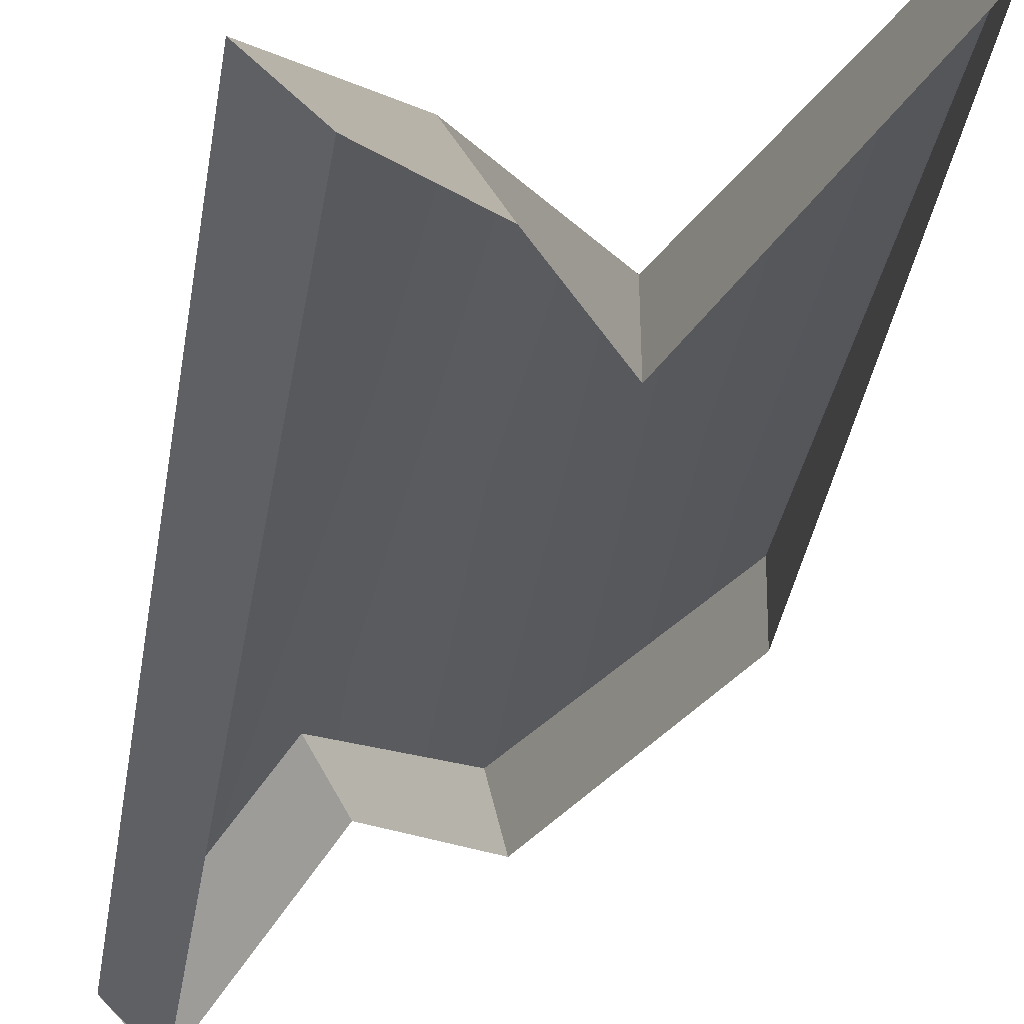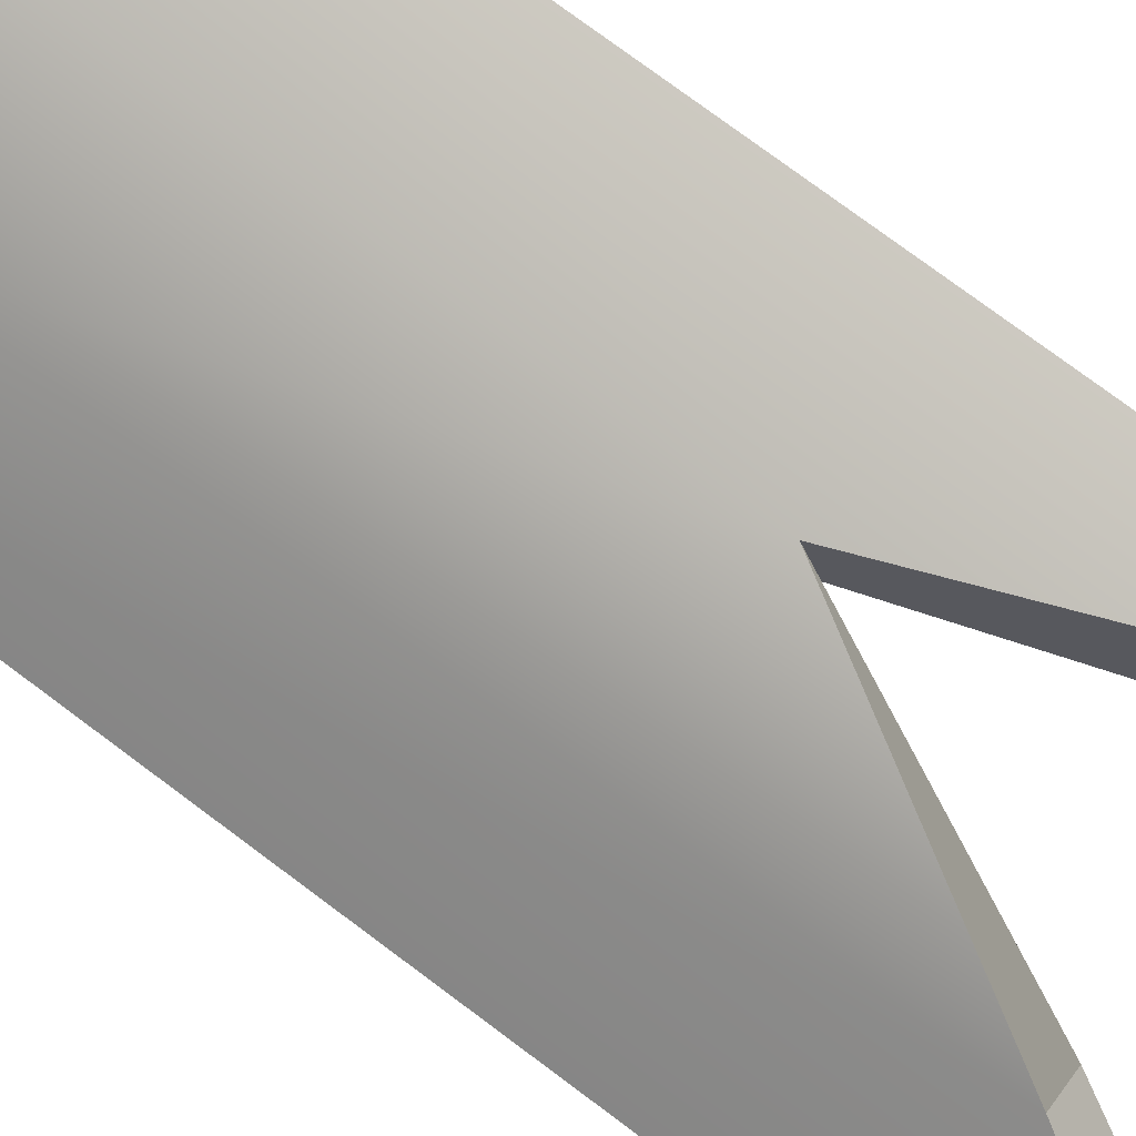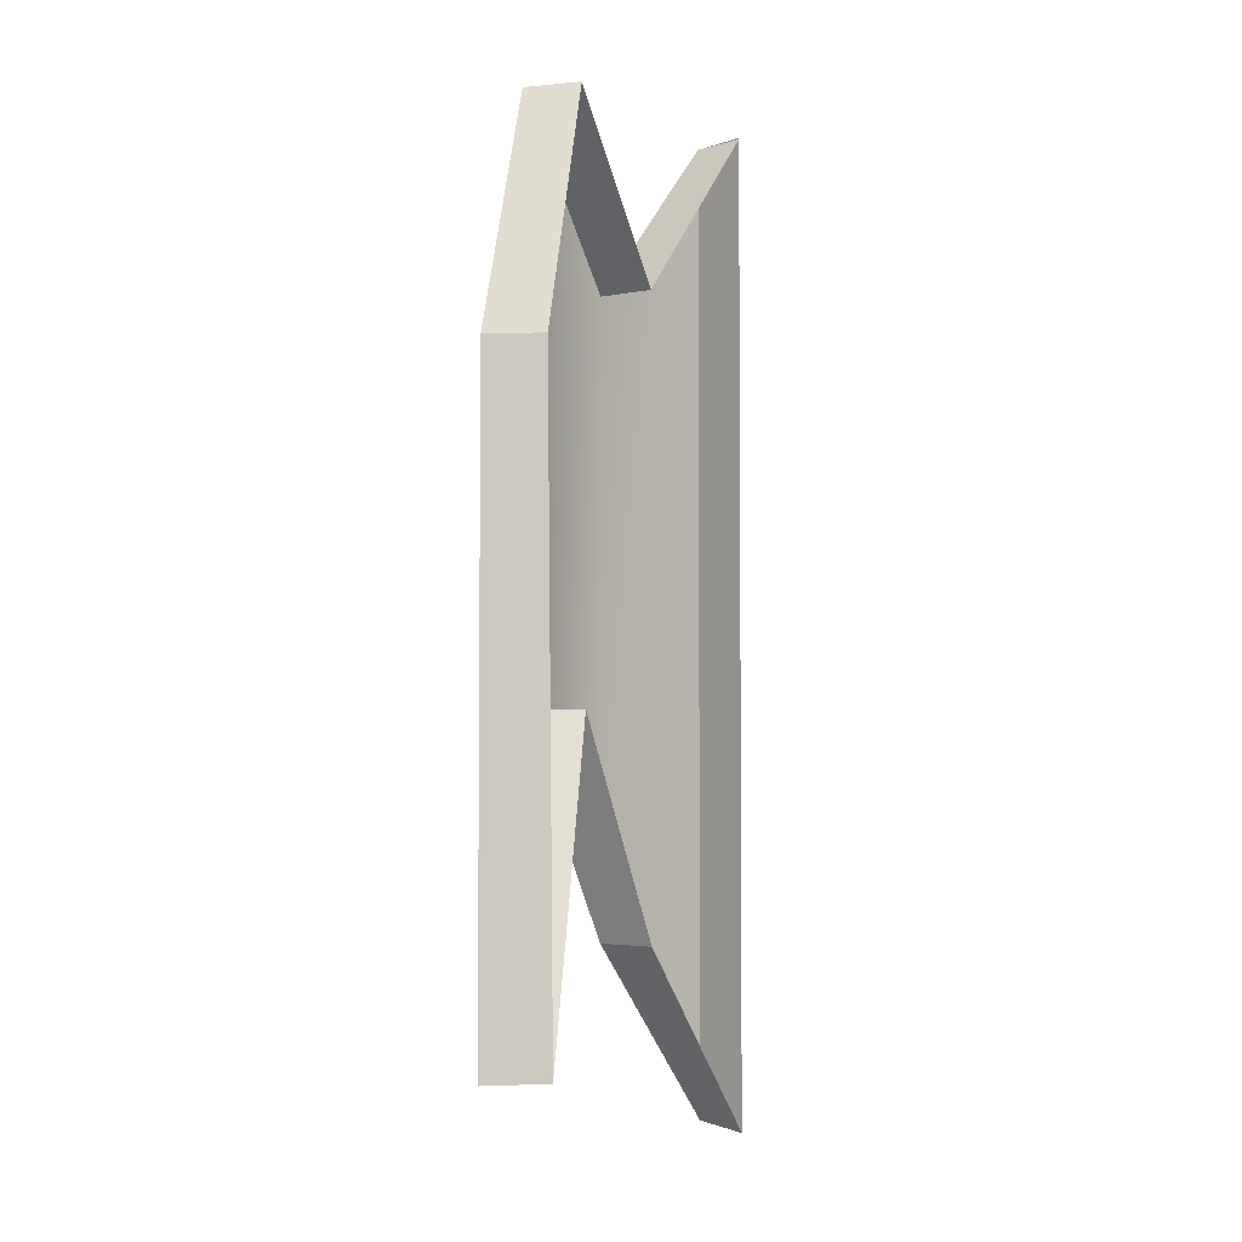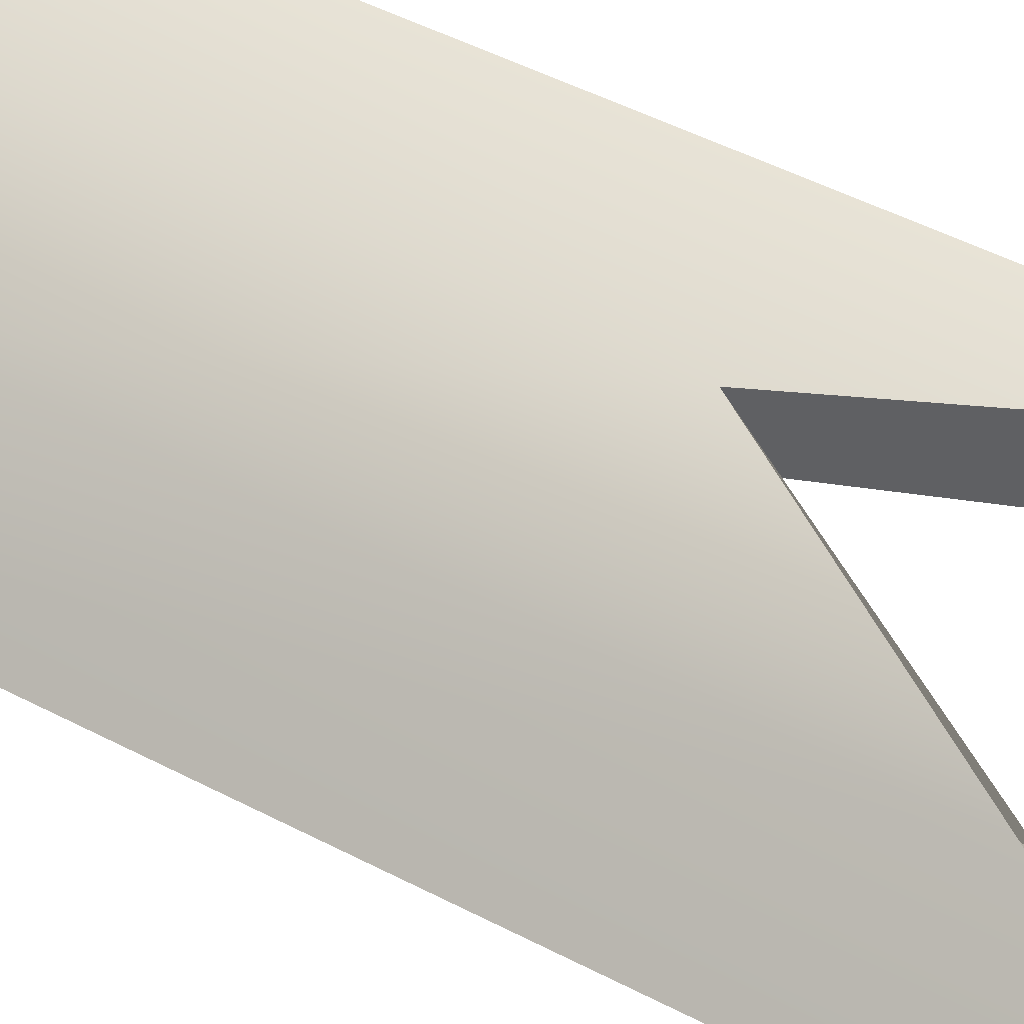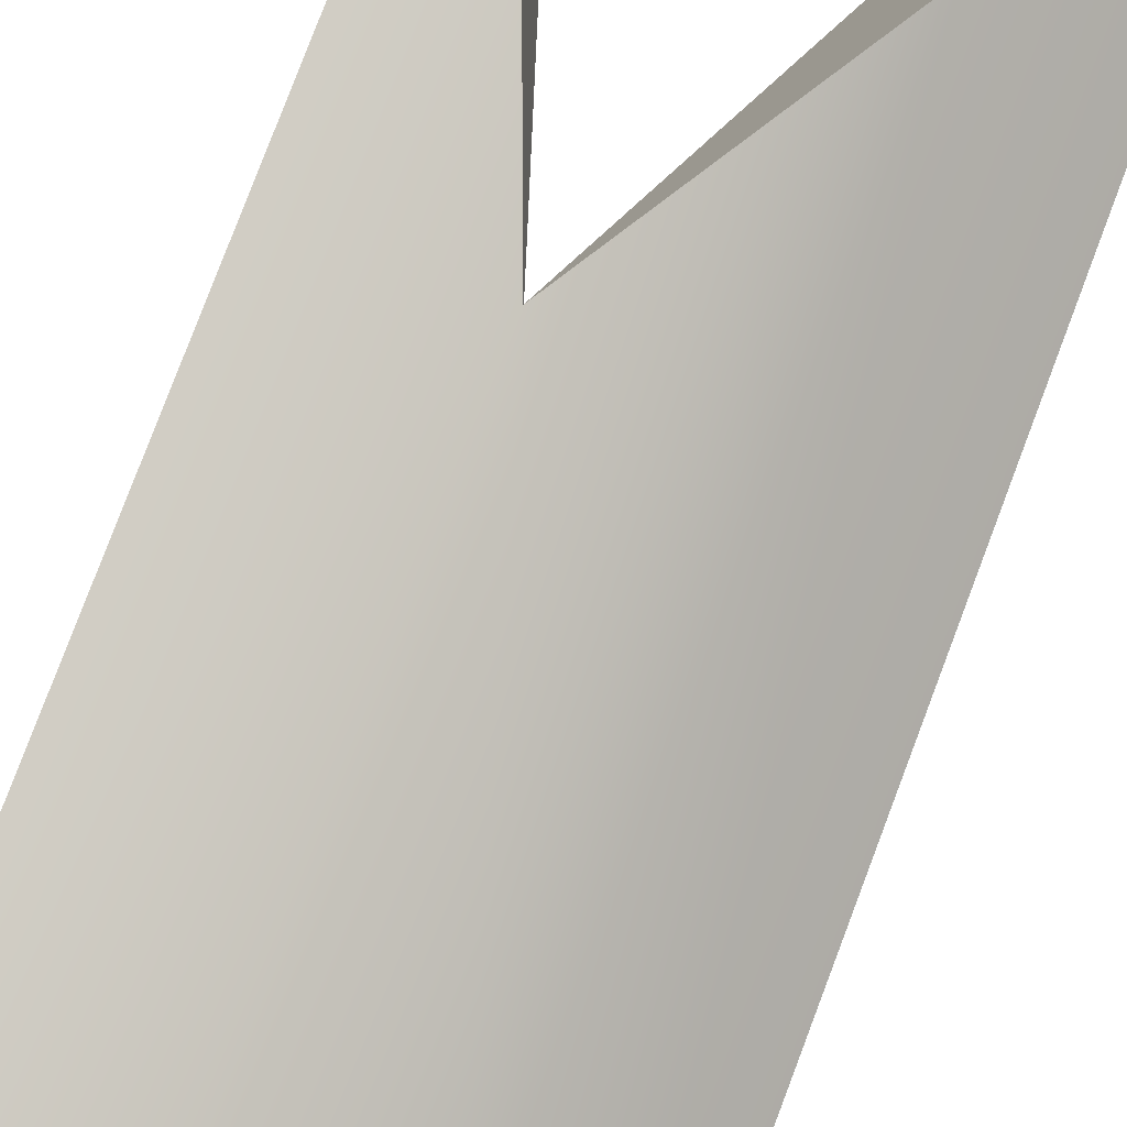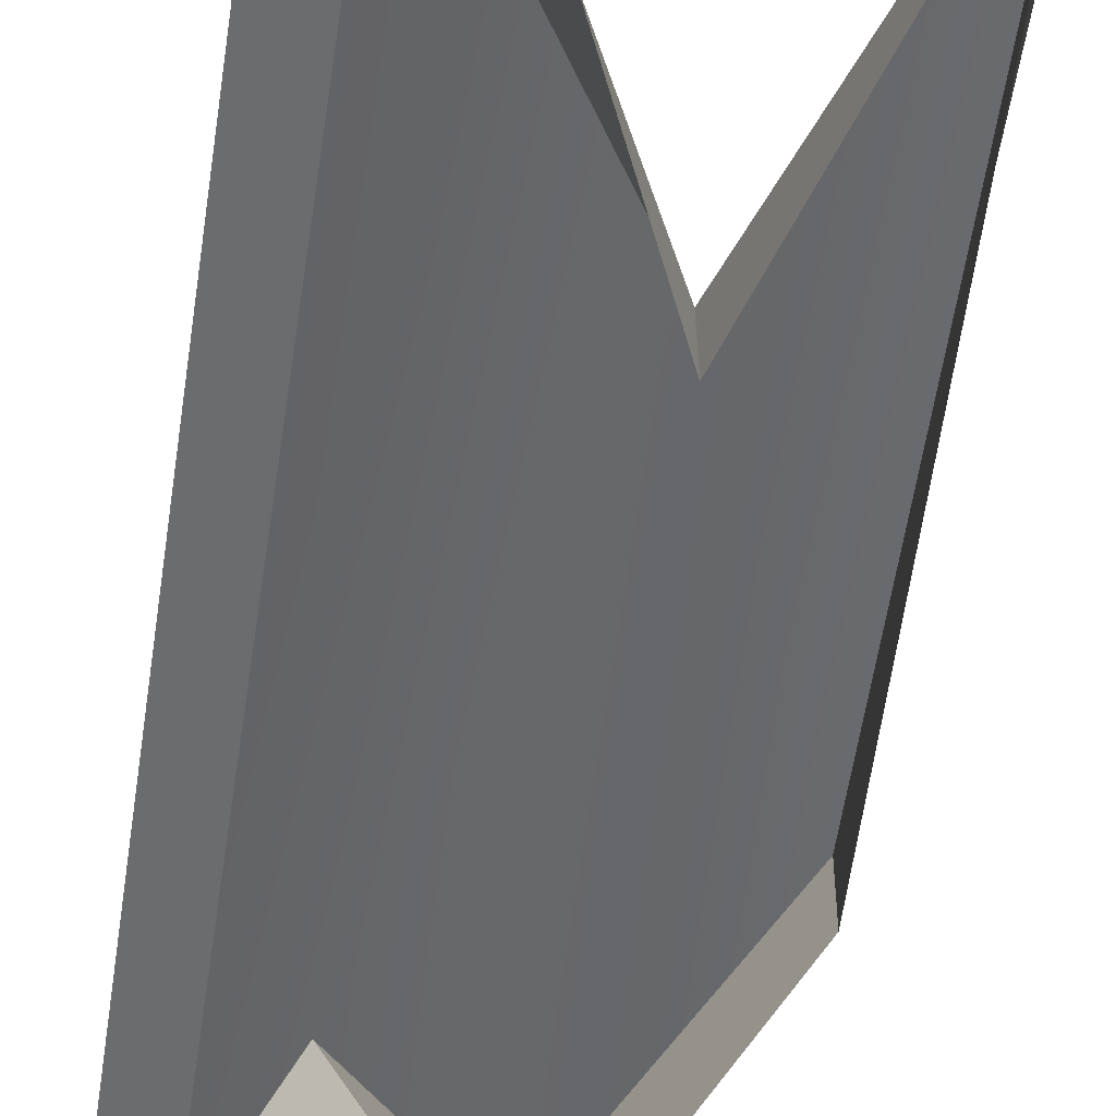
<metadata>
{"format":"obj","ext":"obj","renderer":"f3d","projection":"perspective","resolution":1024,"background":"white","views":[{"elev":-27.8,"azim":172.3,"up":"+Y"},{"elev":76.0,"azim":126.8,"up":"+Y"},{"elev":-3.5,"azim":-86.1,"up":"+Z"},{"elev":49.0,"azim":120.2,"up":"+Y"},{"elev":79.7,"azim":20.7,"up":"+Y"},{"elev":-54.1,"azim":171.6,"up":"+Y"}]}
</metadata>
<code>
g kirik_tirnak3
v -0.3244 0.5734 3.206
v -0.4182 0.2062 3.206
v -1.127 0.3353 1.554
v -1.127 0.7149 1.554
v 0.4781 0.1621 2.092
v 0.2906 -0.1689 2.092
v -0.4182 0.2062 3.206
v -0.3244 0.5734 3.206
v 1.127 -0.4377 3.206
v 0.8636 -0.716 3.206
v 0.2906 -0.1689 2.092
v 0.4781 0.1621 2.092
v -1.127 0.7149 1.554
v -1.127 0.716 -2.635
v -0.3244 0.5743 -0.5428
v -0.3244 0.5734 3.206
v 0.4781 0.1621 2.092
v 0.4781 0.1631 -1.985
v 1.127 -0.4377 3.206
v 1.127 -0.4362 -3.173
v 1.127 -0.4362 -3.173
v 0.8569 -0.7107 -3.206
v 0.8569 -0.7122 3.206
v 1.127 -0.4377 3.206
v -1.127 0.716 -2.635
v -1.012 0.309 -2.635
v -0.3305 0.1855 -0.5428
v -0.3244 0.5743 -0.5428
v -0.3244 0.5743 -0.5428
v -0.3305 0.1855 -0.5428
v 0.2522 -0.1728 -1.985
v 0.4781 0.1631 -1.985
v 0.4781 0.1631 -1.985
v 0.2522 -0.1728 -1.985
v 0.8569 -0.7107 -3.206
v 1.127 -0.4362 -3.173
v -1.127 0.7149 1.554
v -1.127 0.3353 1.554
v -1.012 0.309 -2.635
v -1.127 0.716 -2.635
g kirik_tirnak3_0
f 3 2 1
f 4 3 1
f 7 6 5
f 8 7 5
f 11 10 9
f 12 11 9
f 15 14 13
f 16 15 13
f 16 17 15
f 17 18 15
f 17 19 18
f 19 20 18
f 23 22 21
f 24 23 21
f 27 26 25
f 28 27 25
f 31 30 29
f 32 31 29
f 35 34 33
f 36 35 33
f 39 38 37
f 40 39 37

</code>
